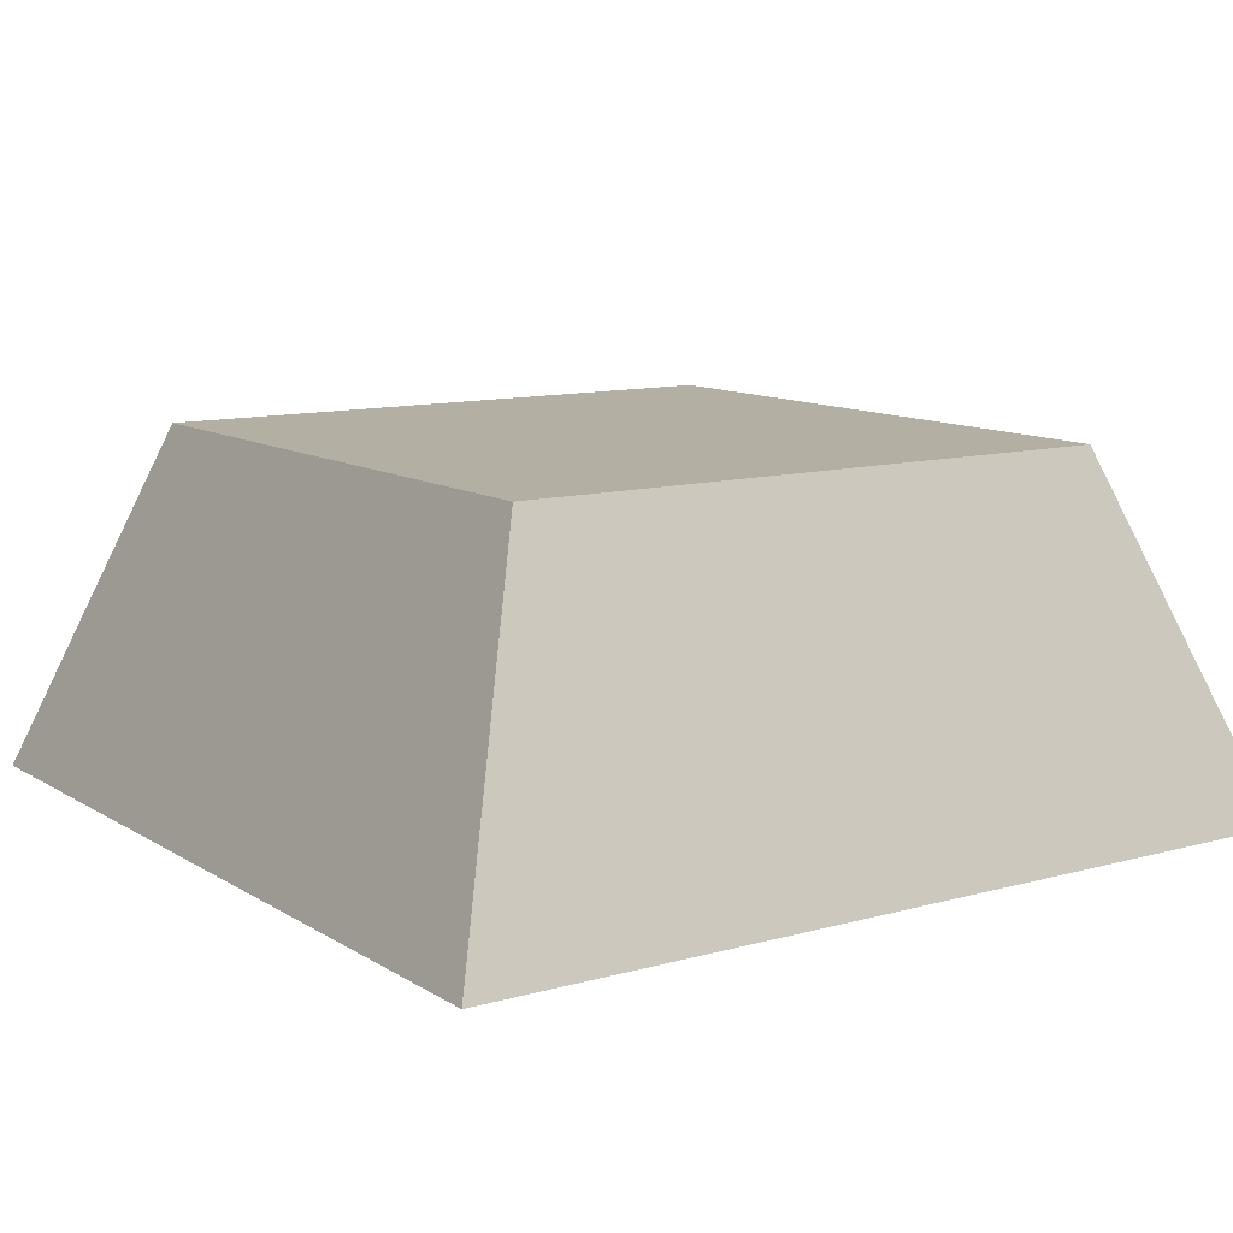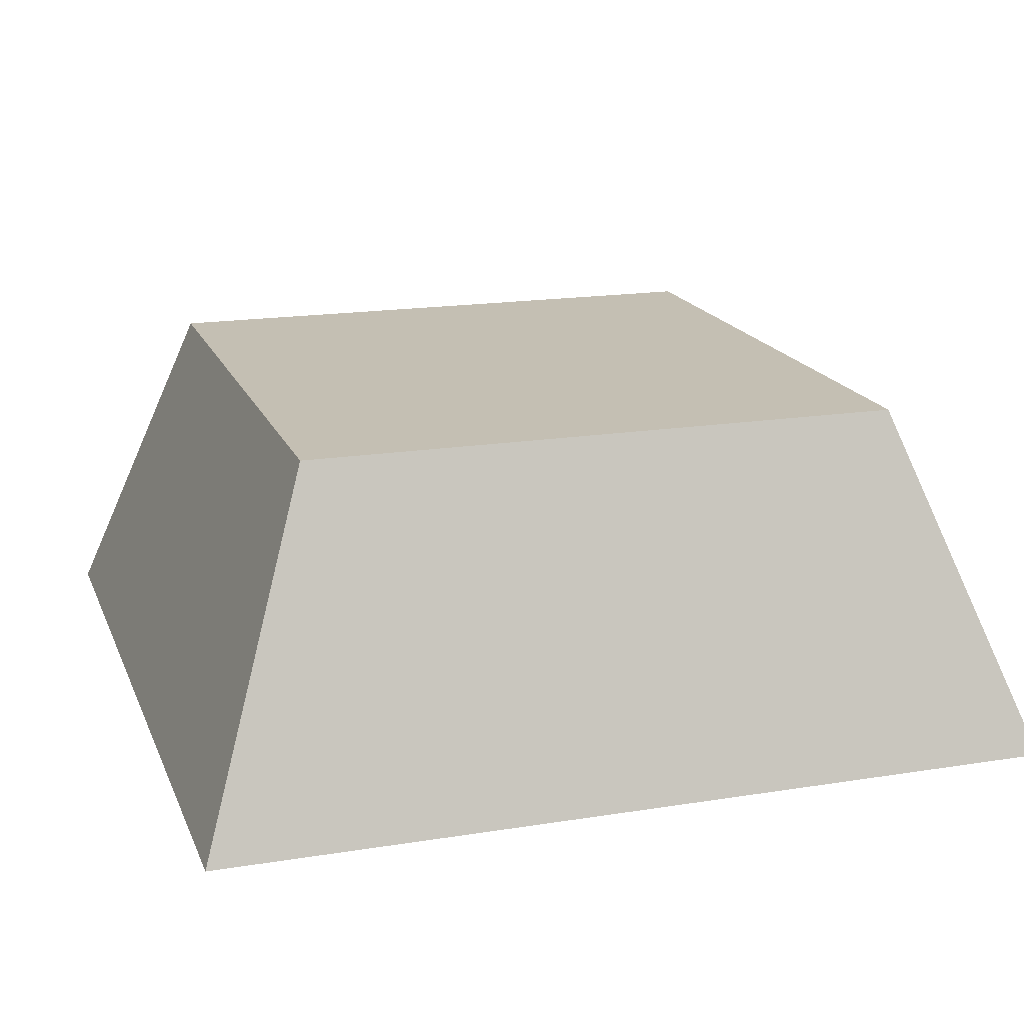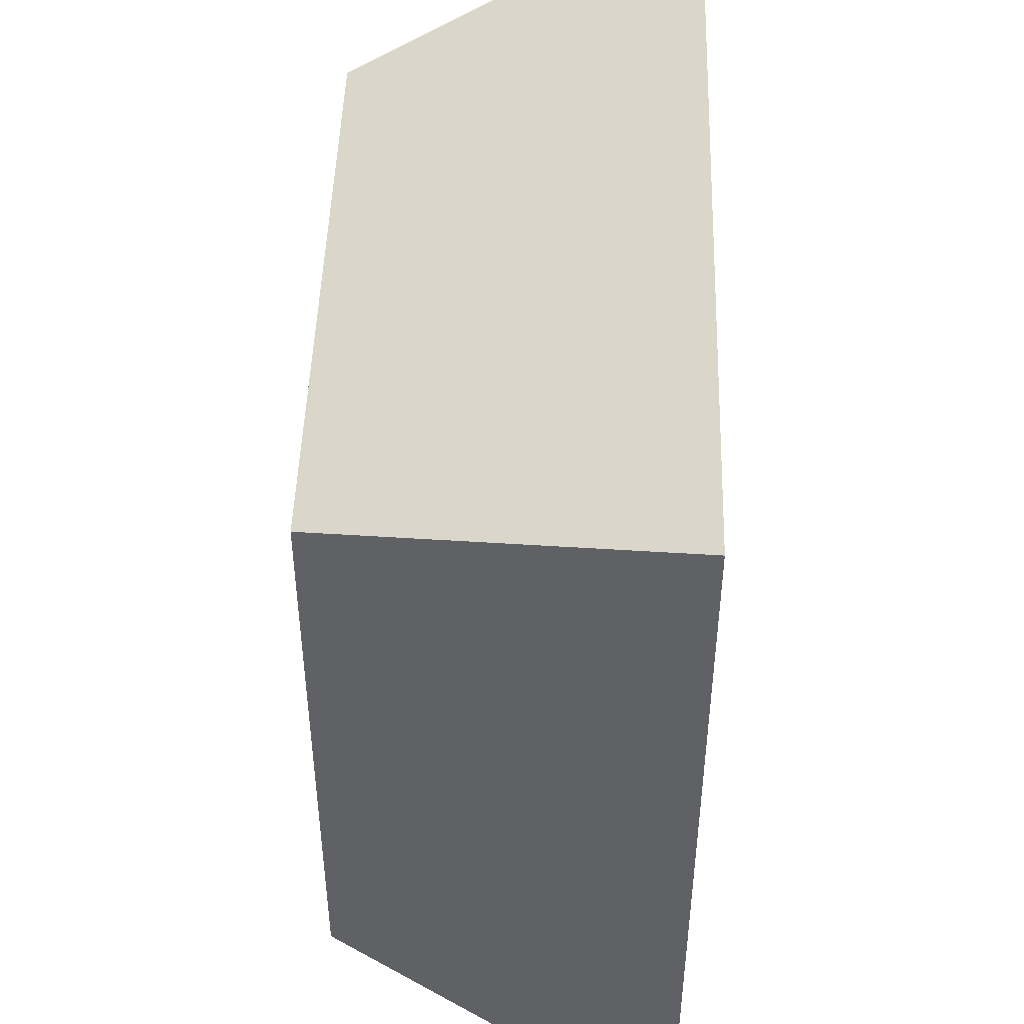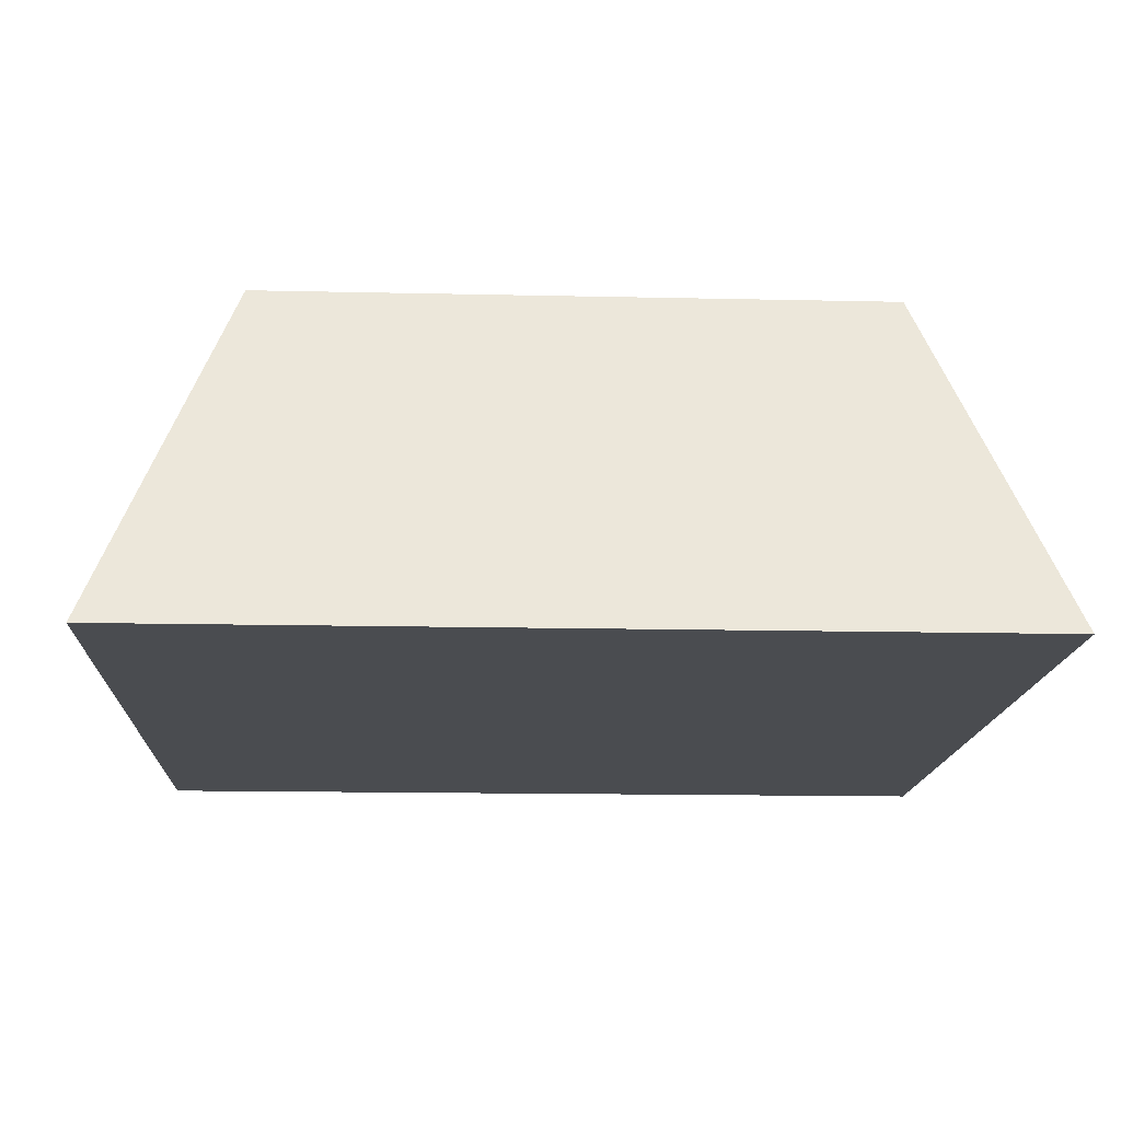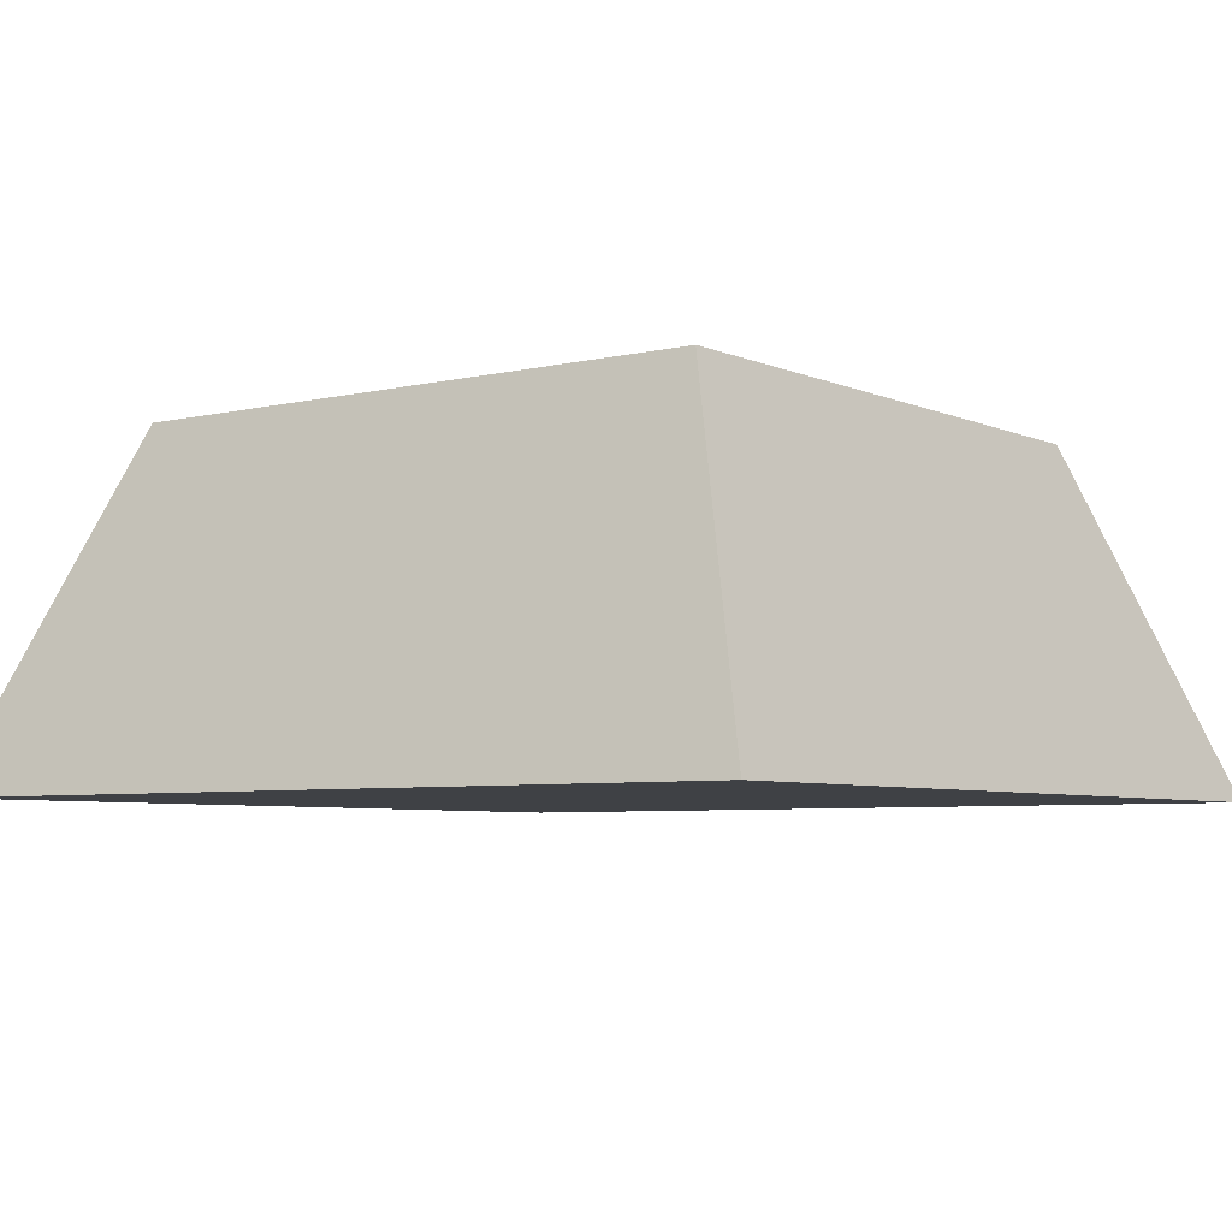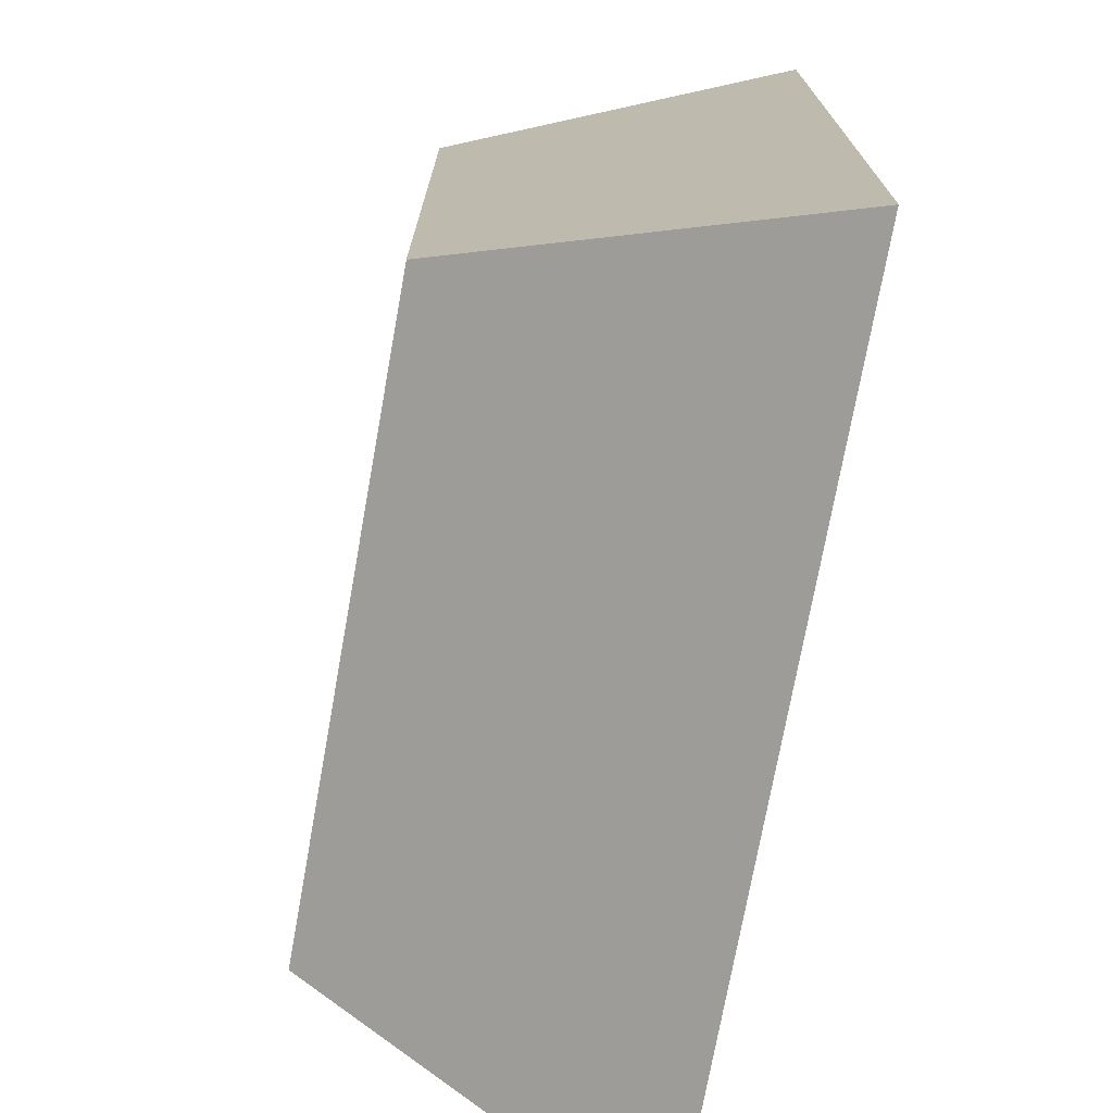
<metadata>
{"format":"obj","ext":"obj","renderer":"f3d","projection":"perspective","resolution":1024,"background":"white","views":[{"elev":11.1,"azim":55.6,"up":"+Z"},{"elev":17.7,"azim":162.4,"up":"+Z"},{"elev":47.7,"azim":91.8,"up":"+Y"},{"elev":-14.8,"azim":177.2,"up":"+Z"},{"elev":-5.4,"azim":-143.3,"up":"+Z"},{"elev":-73.3,"azim":79.8,"up":"+Y"}]}
</metadata>
<code>
o 立方体
v 1 -1 -0.4004
v 1 1 -0.4004
v 0.7072 -0.7072 0.4004
v 0.7072 0.7072 0.4004
v -1 -1 -0.4004
v -1 1 -0.4004
v -0.7072 -0.7072 0.4004
v -0.7072 0.7072 0.4004
f 2 3 1
f 4 7 3
f 8 5 7
f 6 1 5
f 7 1 3
f 4 6 8
f 2 4 3
f 4 8 7
f 8 6 5
f 6 2 1
f 7 5 1
f 4 2 6

</code>
